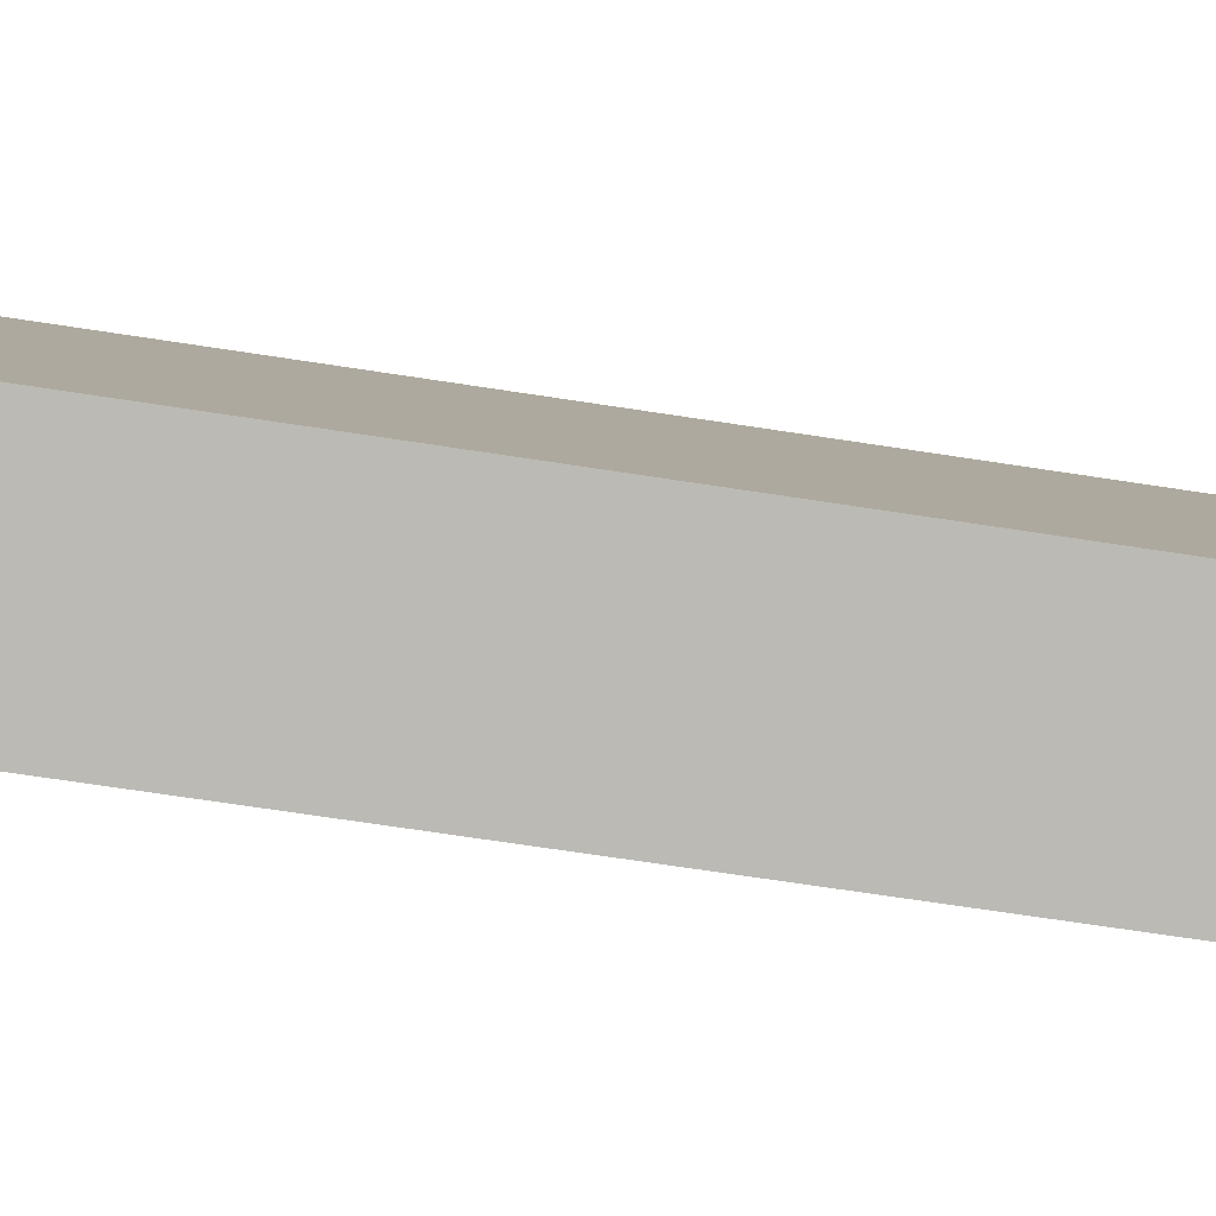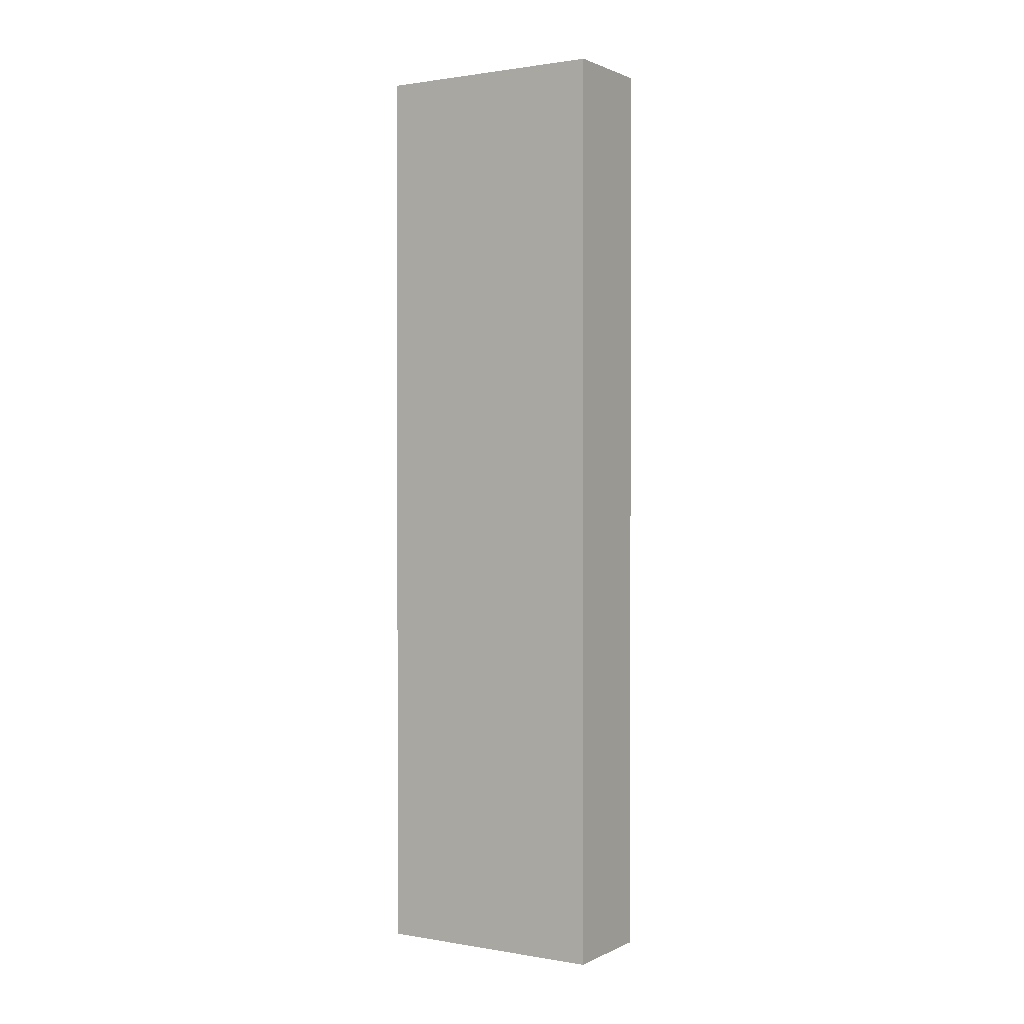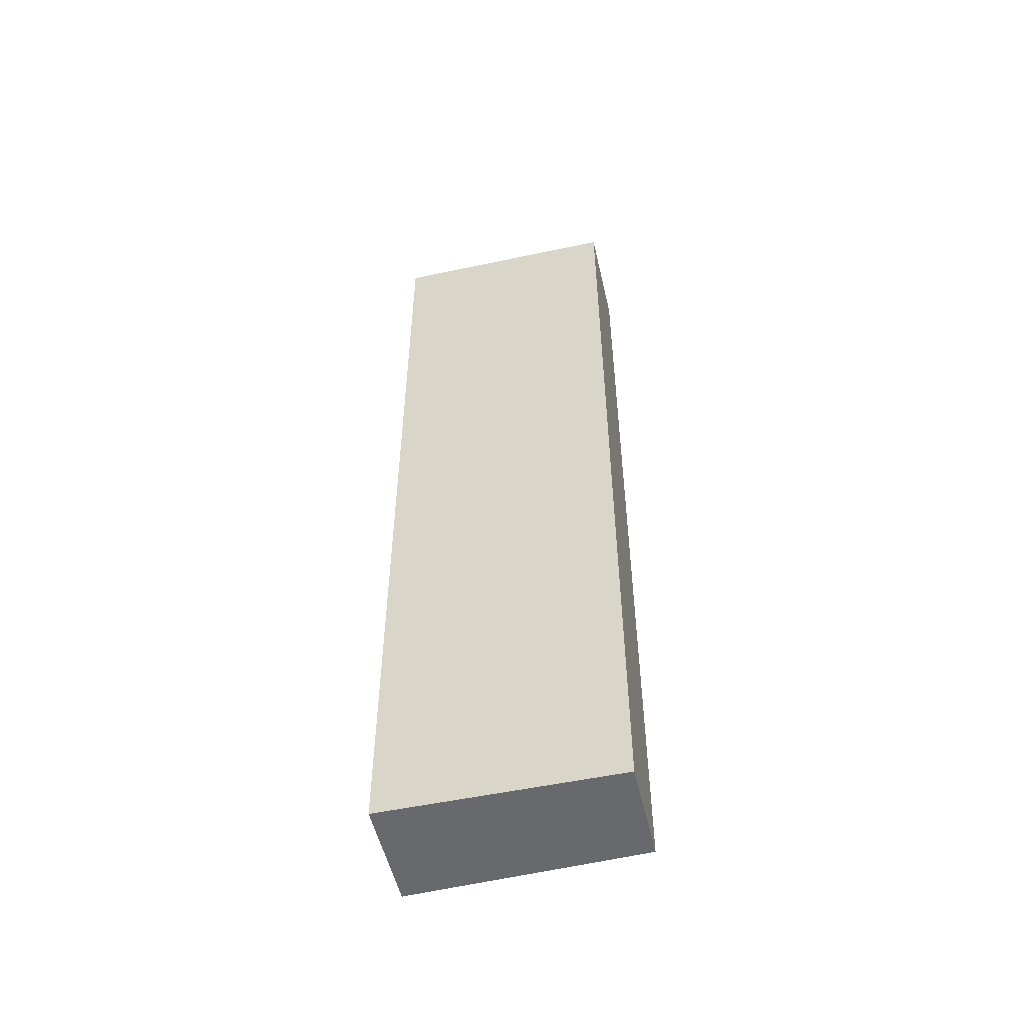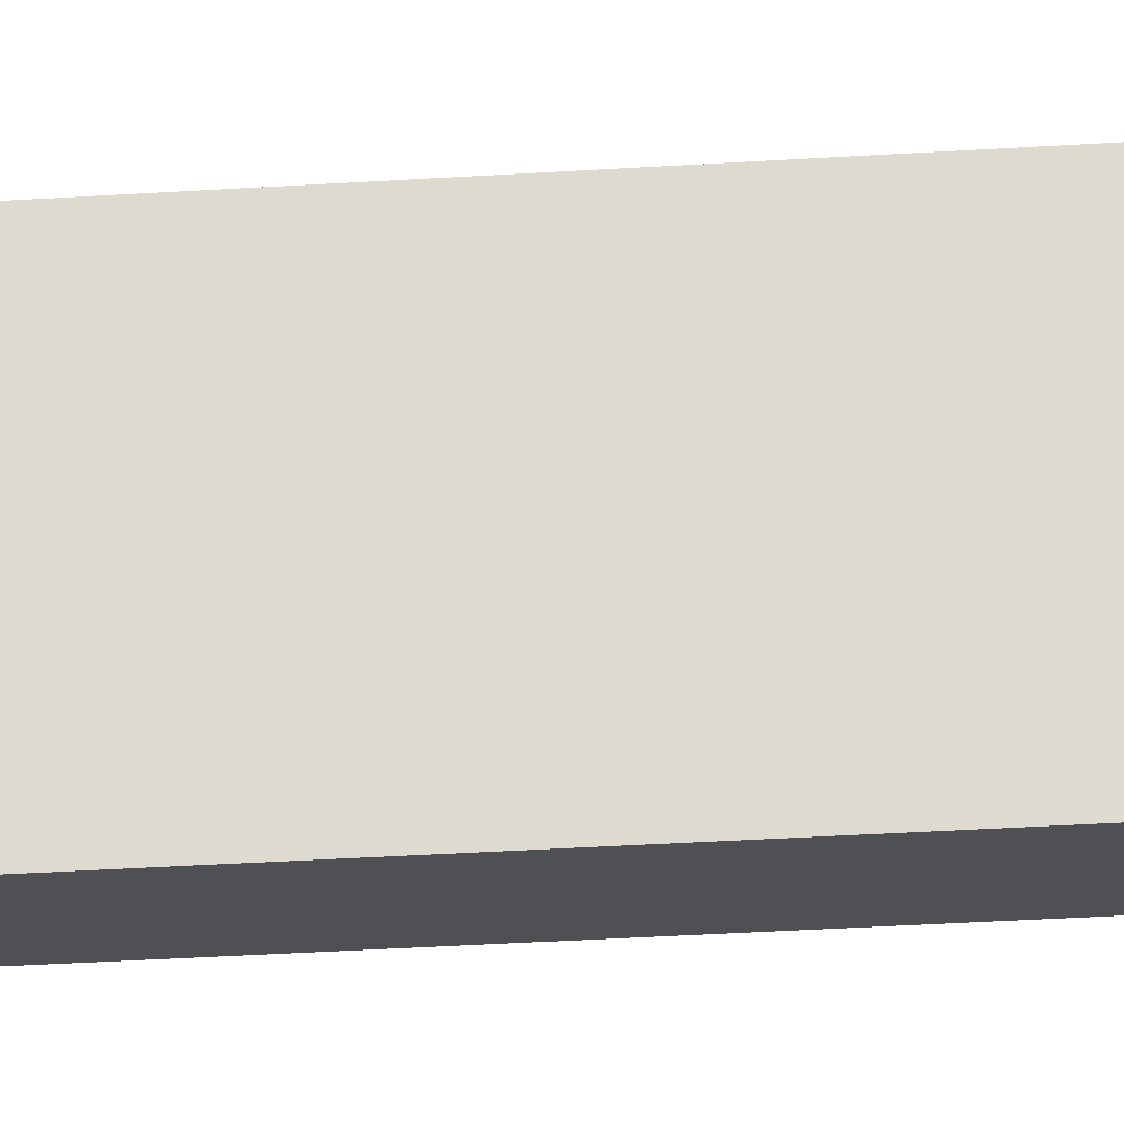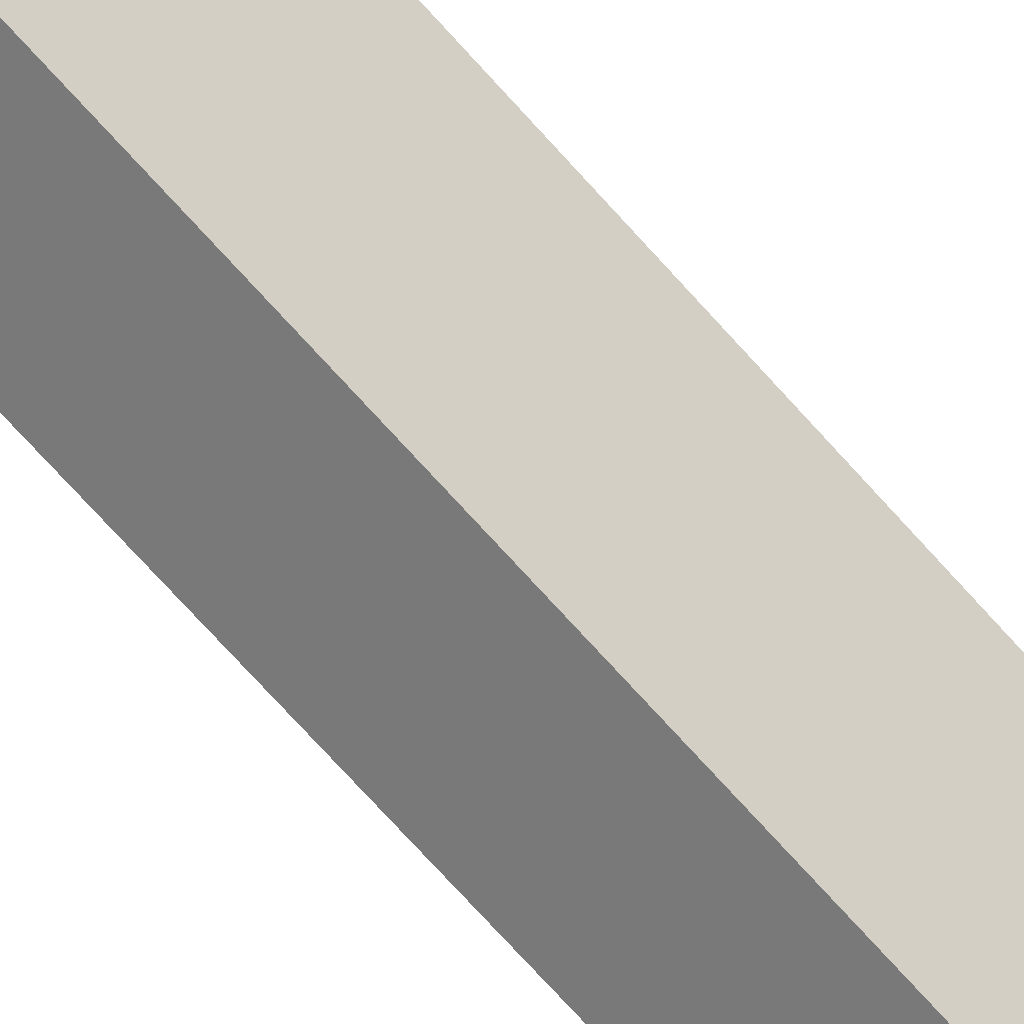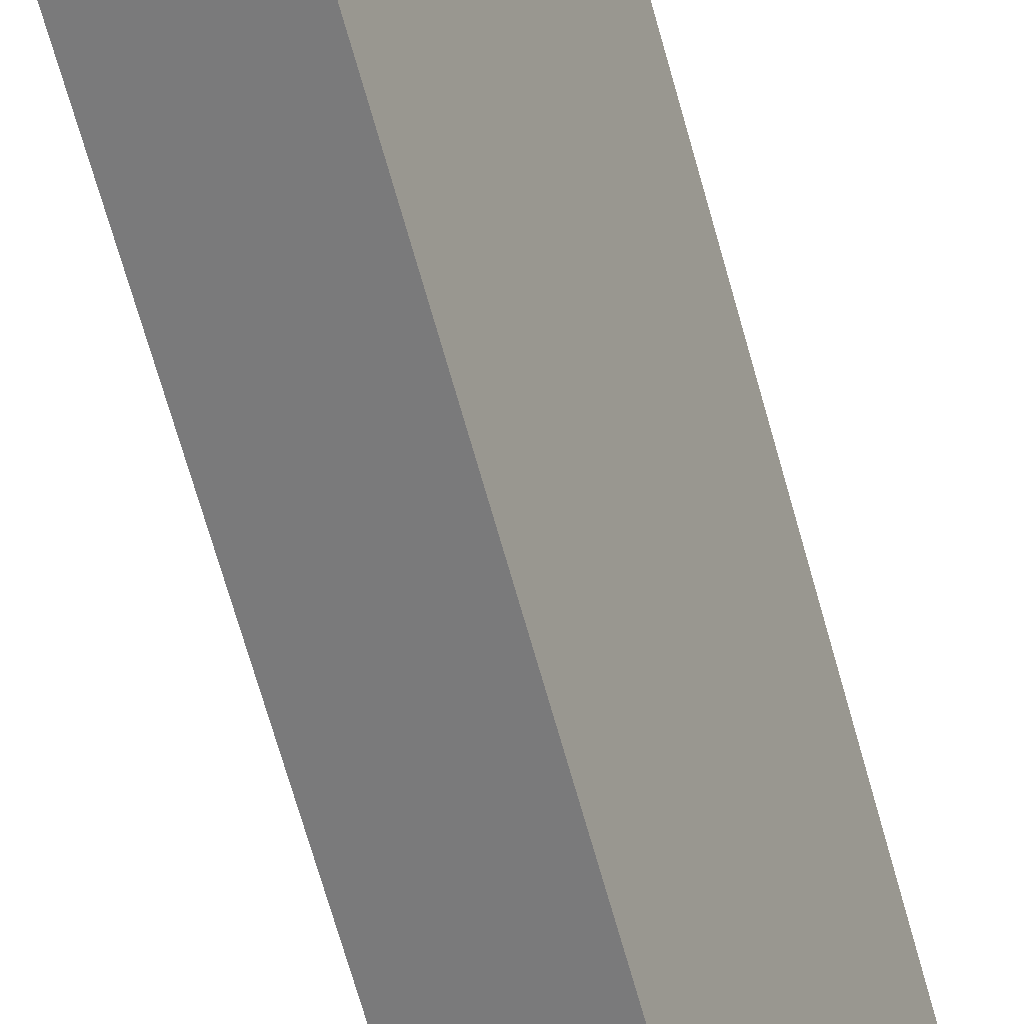
<metadata>
{"format":"obj","ext":"obj","renderer":"f3d","projection":"perspective","resolution":1024,"background":"white","views":[{"elev":-59.3,"azim":-99.5,"up":"+Z"},{"elev":1.1,"azim":-34.1,"up":"+Y"},{"elev":-52.7,"azim":-53.1,"up":"+Y"},{"elev":-42.9,"azim":94.1,"up":"+Z"},{"elev":-78.5,"azim":42.7,"up":"+Z"},{"elev":-69.4,"azim":15.7,"up":"+Z"}]}
</metadata>
<code>
v  2.028 9.954 1.84
v  0 9.954 6.095e-16
v  1.019 9.954 2.289
v  1.085 9.954 -0.483
v  1.019 -1.402e-16 2.289
v  2.028 -1.127e-16 1.84
v  1.085 2.958e-17 -0.483
v  0 0 0
g defaultobject
f 1 2 3
f 2 1 4
f 5 1 3
f 1 5 6
f 6 4 1
f 4 6 7
f 7 2 4
f 2 7 8
f 8 3 2
f 3 8 5
f 5 7 6
f 7 5 8

</code>
